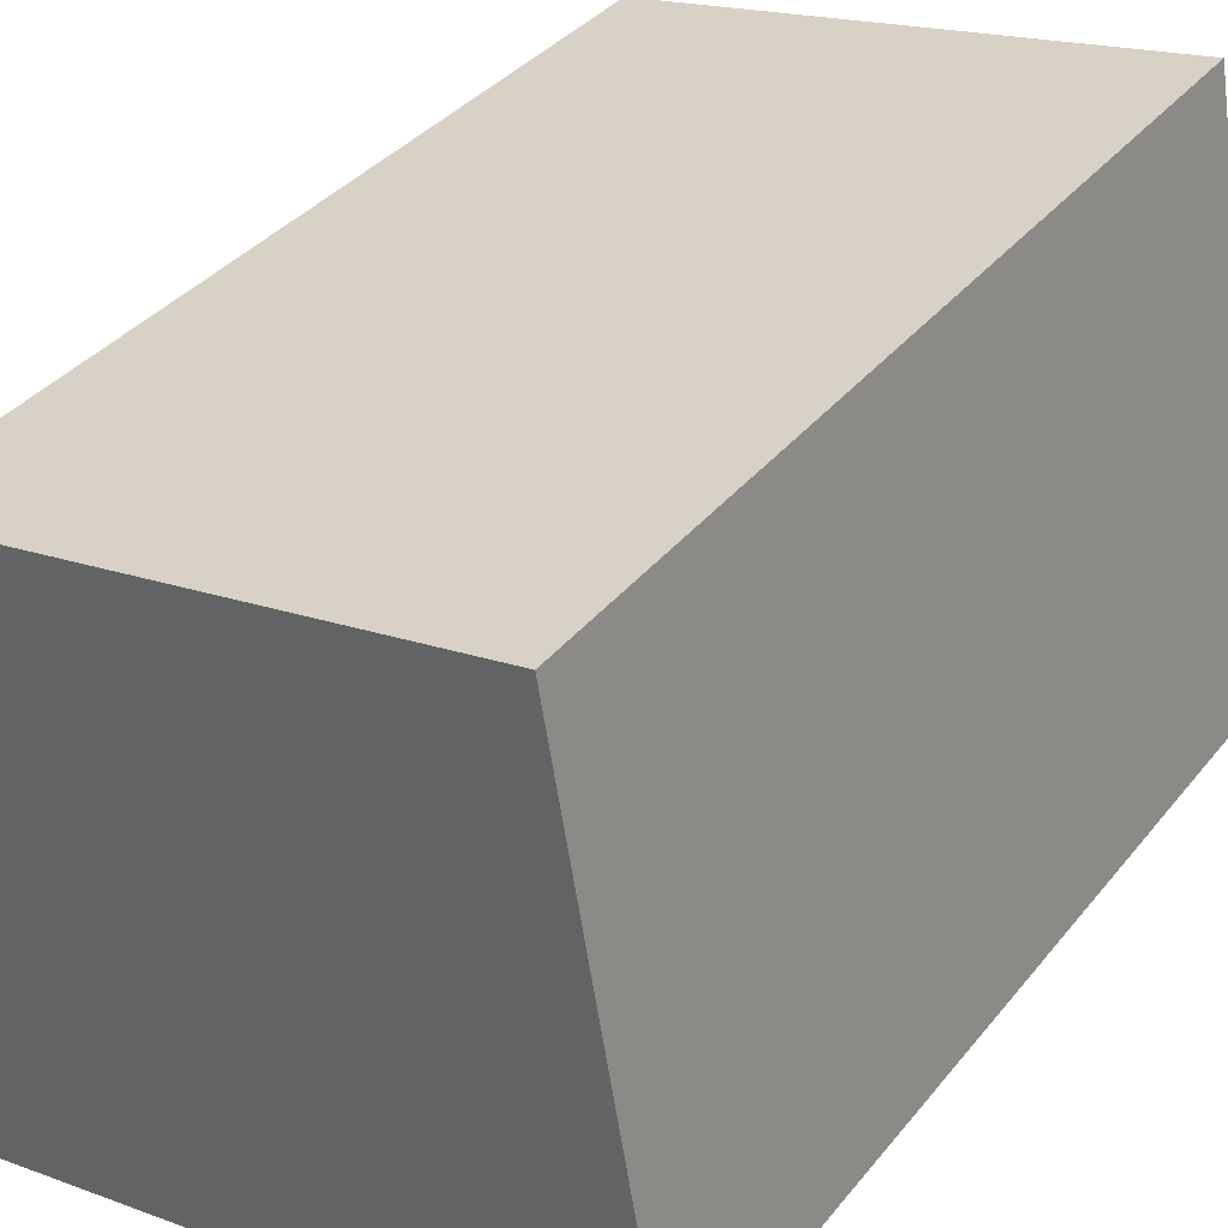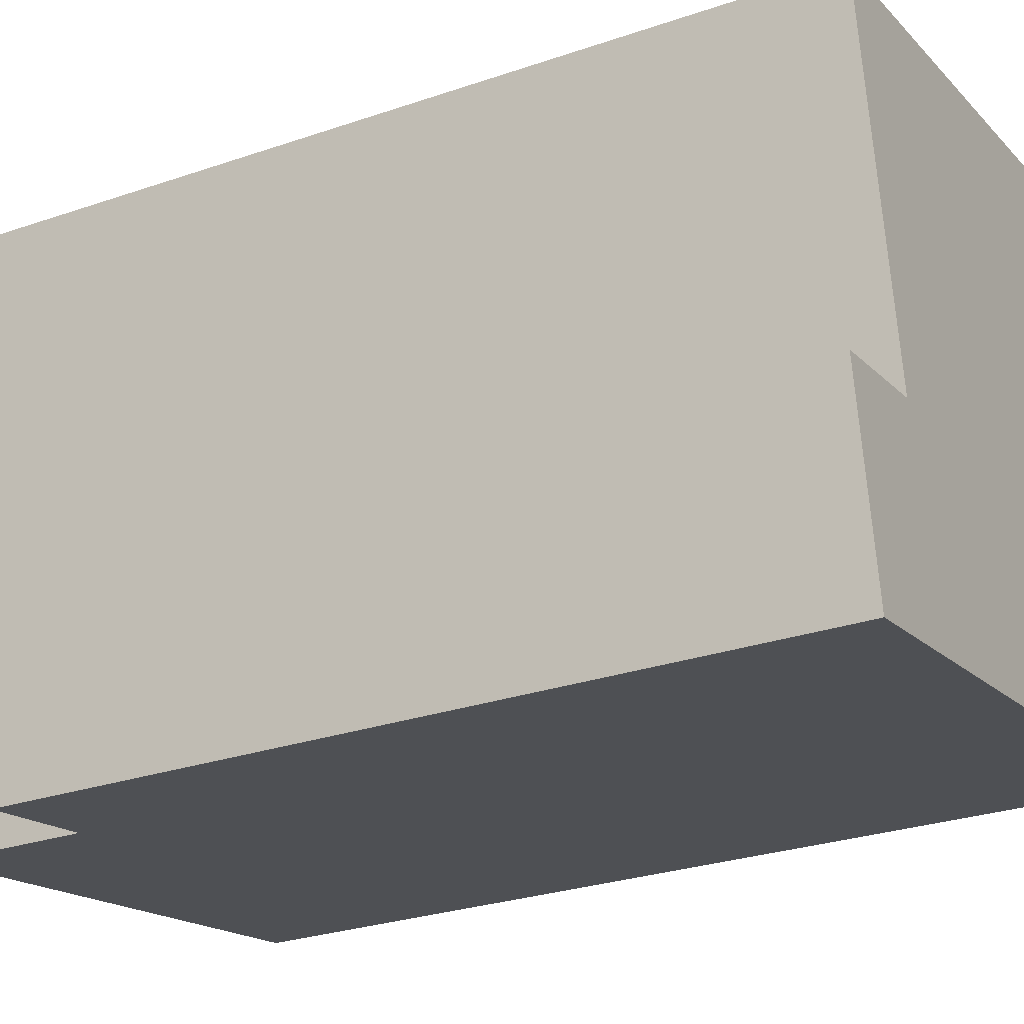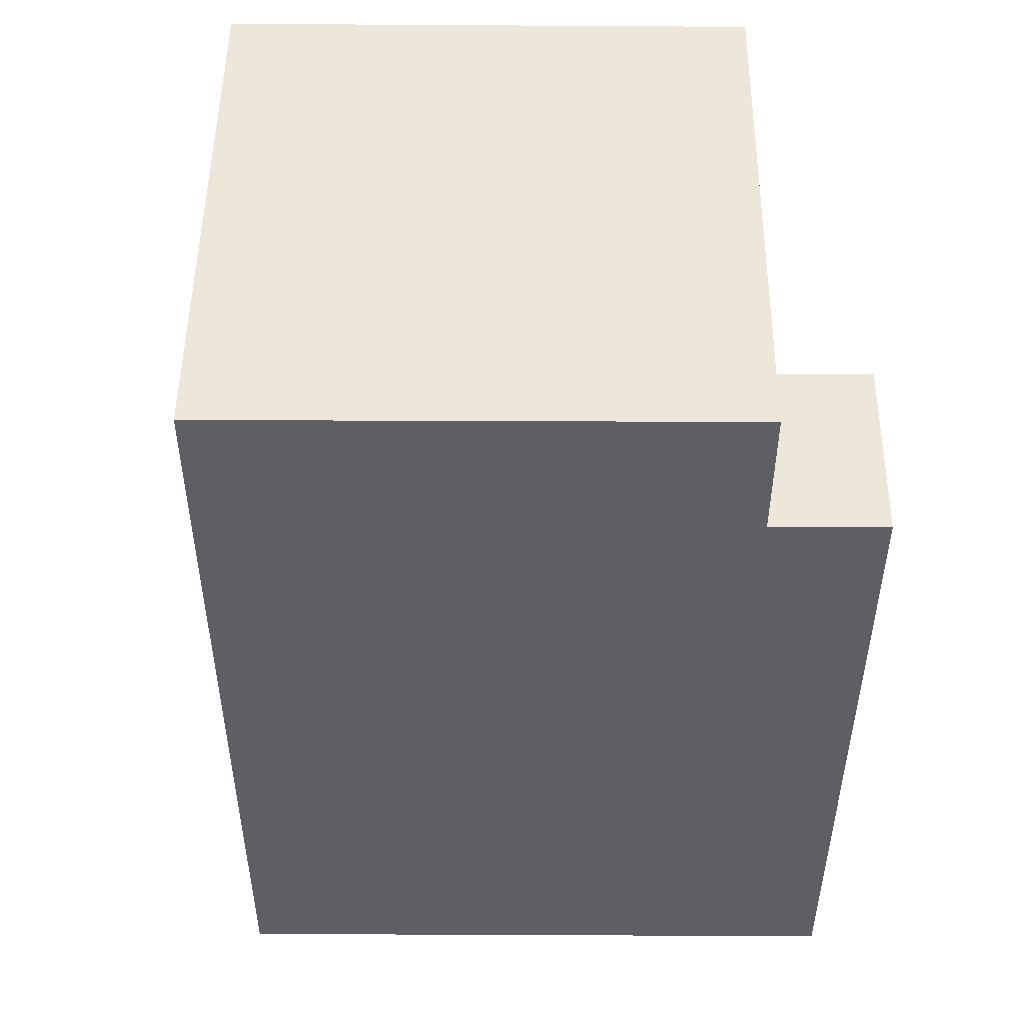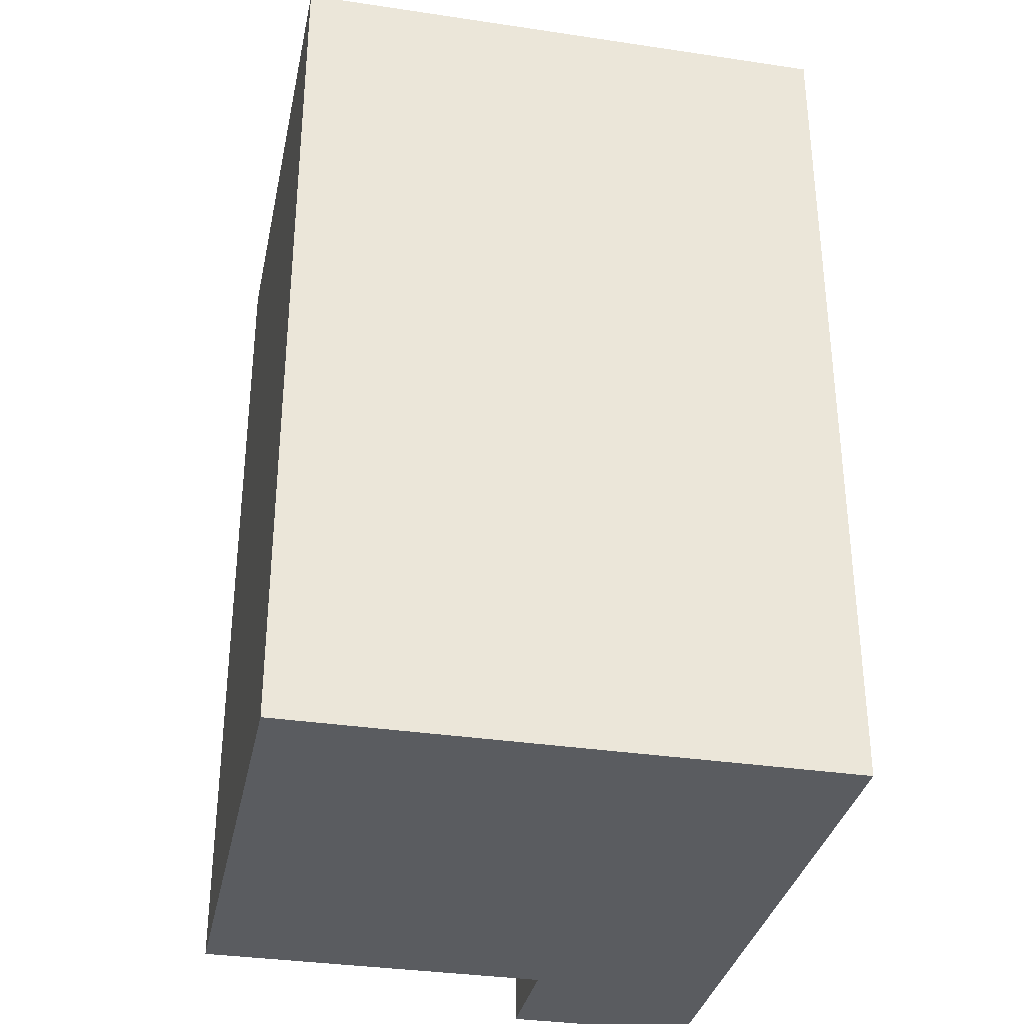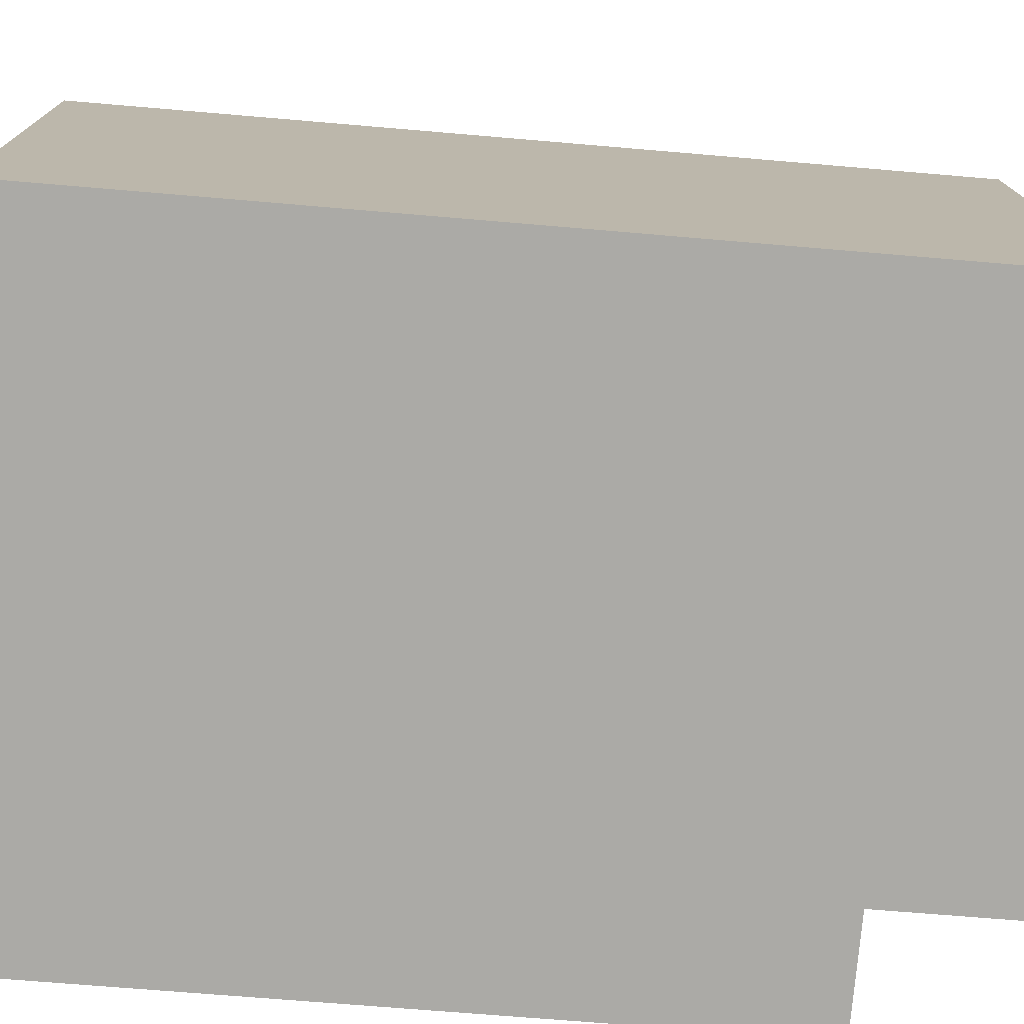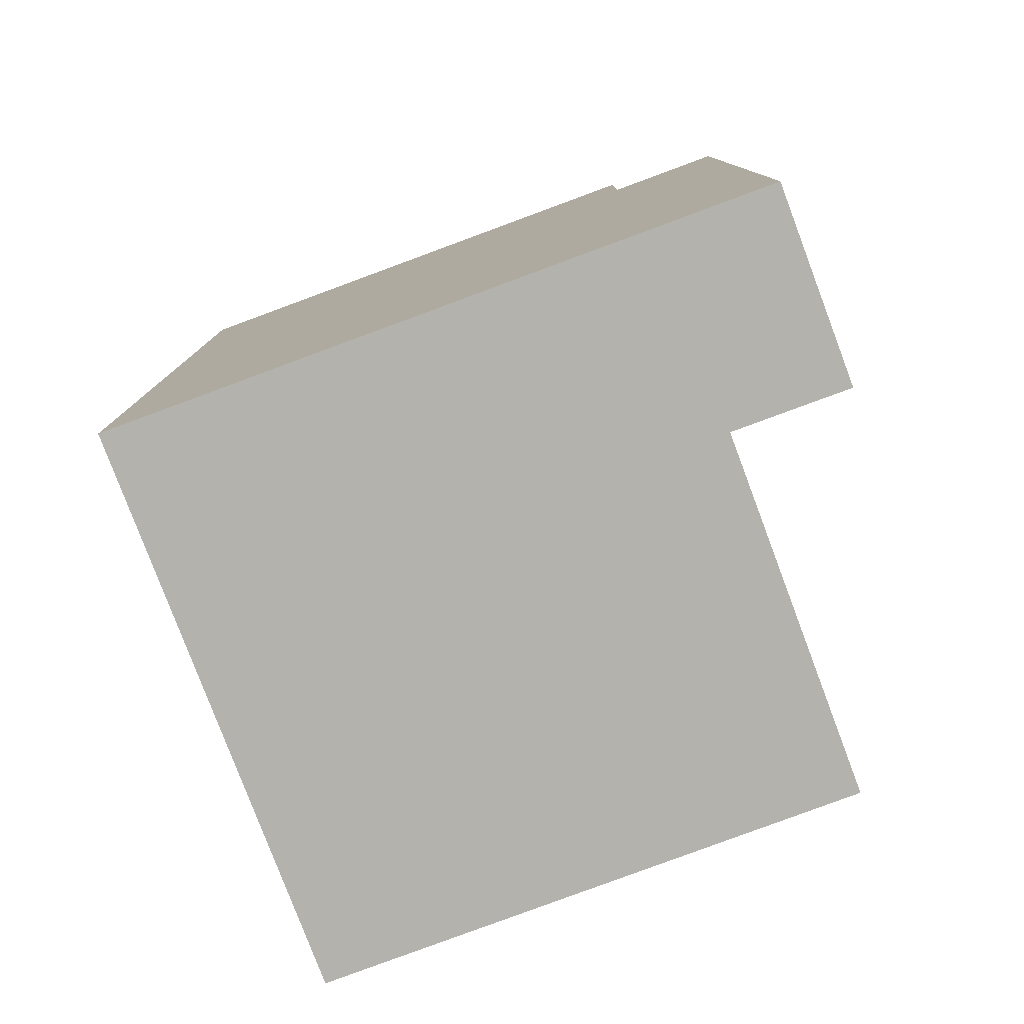
<metadata>
{"format":"obj","ext":"obj","renderer":"f3d","projection":"perspective","resolution":1024,"background":"white","views":[{"elev":36.1,"azim":33.4,"up":"+Z"},{"elev":-27.6,"azim":-62.1,"up":"+Z"},{"elev":49.6,"azim":170.7,"up":"+Y"},{"elev":-33.8,"azim":68.6,"up":"+Y"},{"elev":-66.1,"azim":85.0,"up":"+Z"},{"elev":-79.4,"azim":-169.3,"up":"+Y"}]}
</metadata>
<code>
v  0.8026 2.778e-16 -4.537
v  2.711 -2.801e-17 0.4574
v  0 0 0
v  3.502 2.499e-16 -4.081
v  13.6 -6.714e-16 10.96
v  1.255 -5.4e-16 8.818
v  15.07 -1.557e-16 2.542
v  15.86 1.222e-16 -1.996
v  3.502 20.96 -4.082
v  15.07 20.96 2.542
v  15.86 20.96 -1.997
v  13.61 20.96 10.96
v  1.256 20.96 8.818
v  2.712 20.96 0.4567
v  2.712 17.6 0.4568
v  0.803 17.6 -4.537
v  0.0003743 17.6 -0.0005568
v  3.502 17.6 -4.082
g defaultobject
f 1 2 3
f 2 1 4
f 2 5 6
f 5 2 4
f 5 4 7
f 7 4 8
f 1 2 3
f 2 1 4
f 2 5 6
f 5 2 4
f 5 4 7
f 7 4 8
f 9 10 11
f 10 9 12
f 12 9 13
f 13 9 14
f 15 16 17
f 16 15 18
f 9 10 11
f 10 9 12
f 12 9 13
f 13 9 14
f 15 16 17
f 16 15 18
f 5 13 6
f 13 5 12
f 2 17 3
f 17 2 15
f 17 1 3
f 1 17 16
f 9 18 14
f 15 14 18
f 13 14 15
f 2 13 15
f 6 13 2
f 11 7 8
f 7 11 5
f 5 11 10
f 5 10 12
f 11 18 9
f 18 1 16
f 1 18 11
f 1 11 8
f 1 8 4
f 5 13 6
f 13 5 12
f 2 17 3
f 17 2 15
f 17 1 3
f 1 17 16
f 9 18 14
f 15 14 18
f 13 14 15
f 2 13 15
f 6 13 2
f 11 7 8
f 7 11 5
f 5 11 10
f 5 10 12
f 11 18 9
f 18 1 16
f 1 18 11
f 1 11 8
f 1 8 4

</code>
